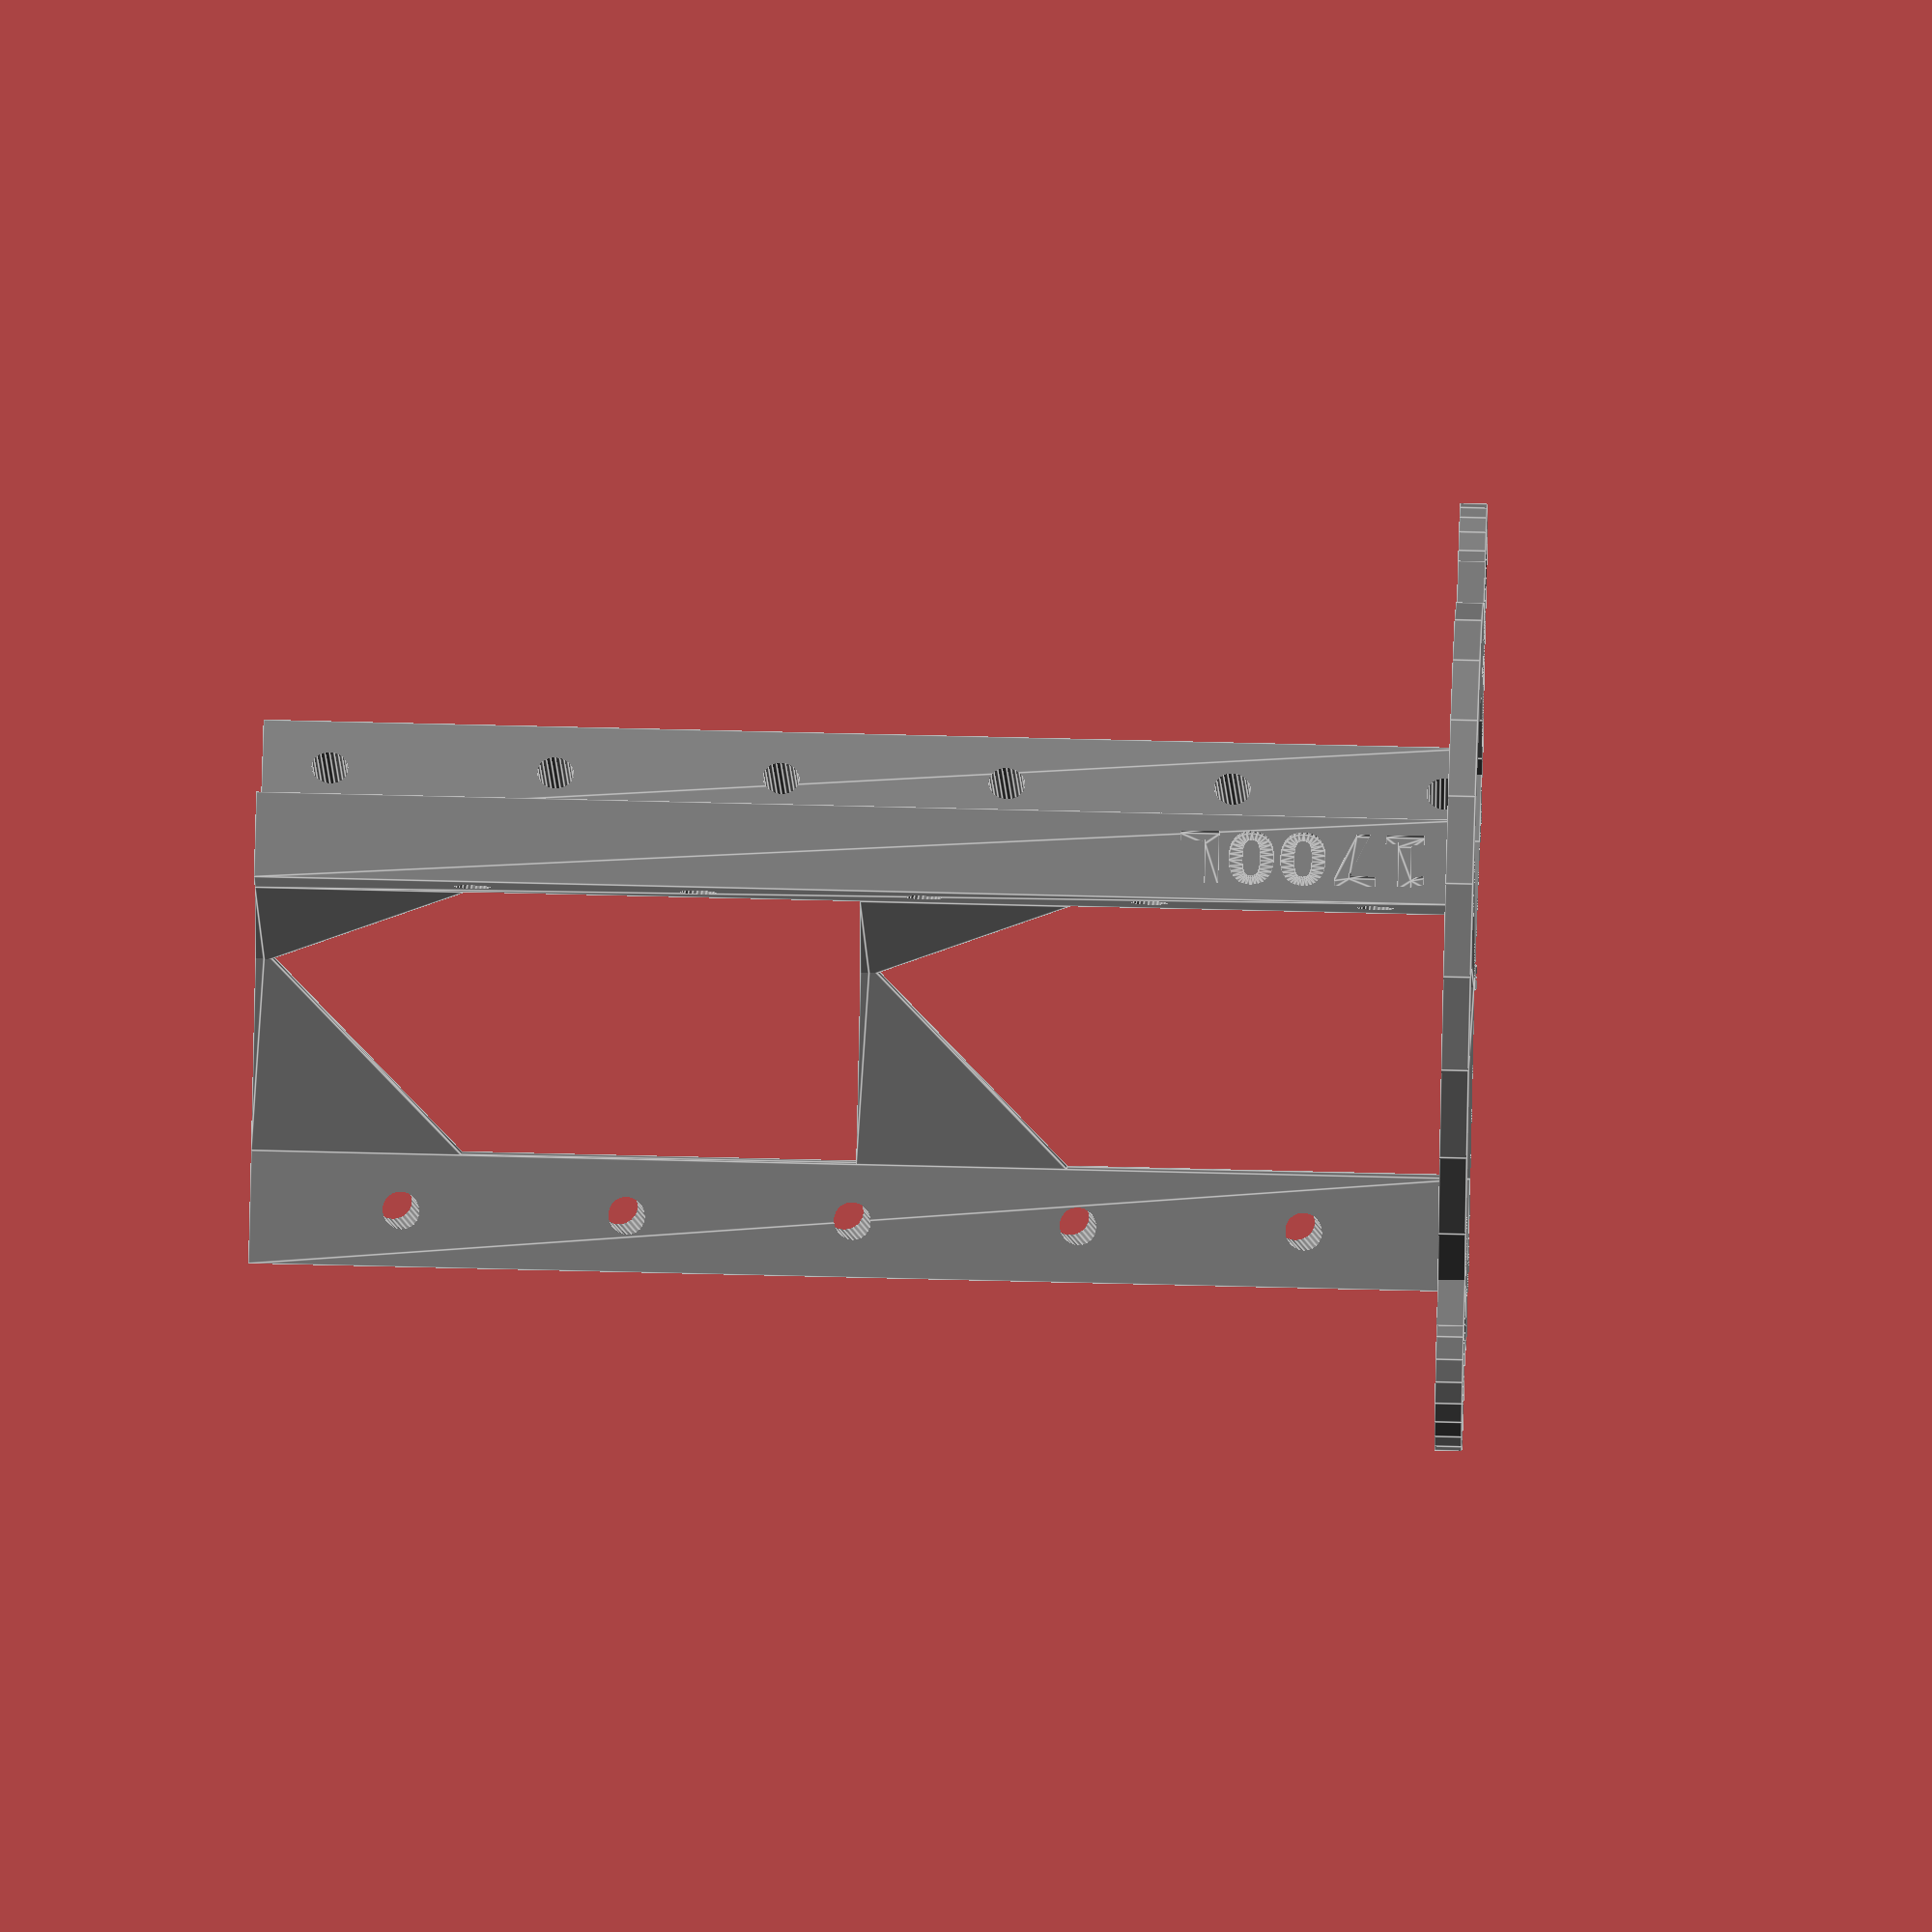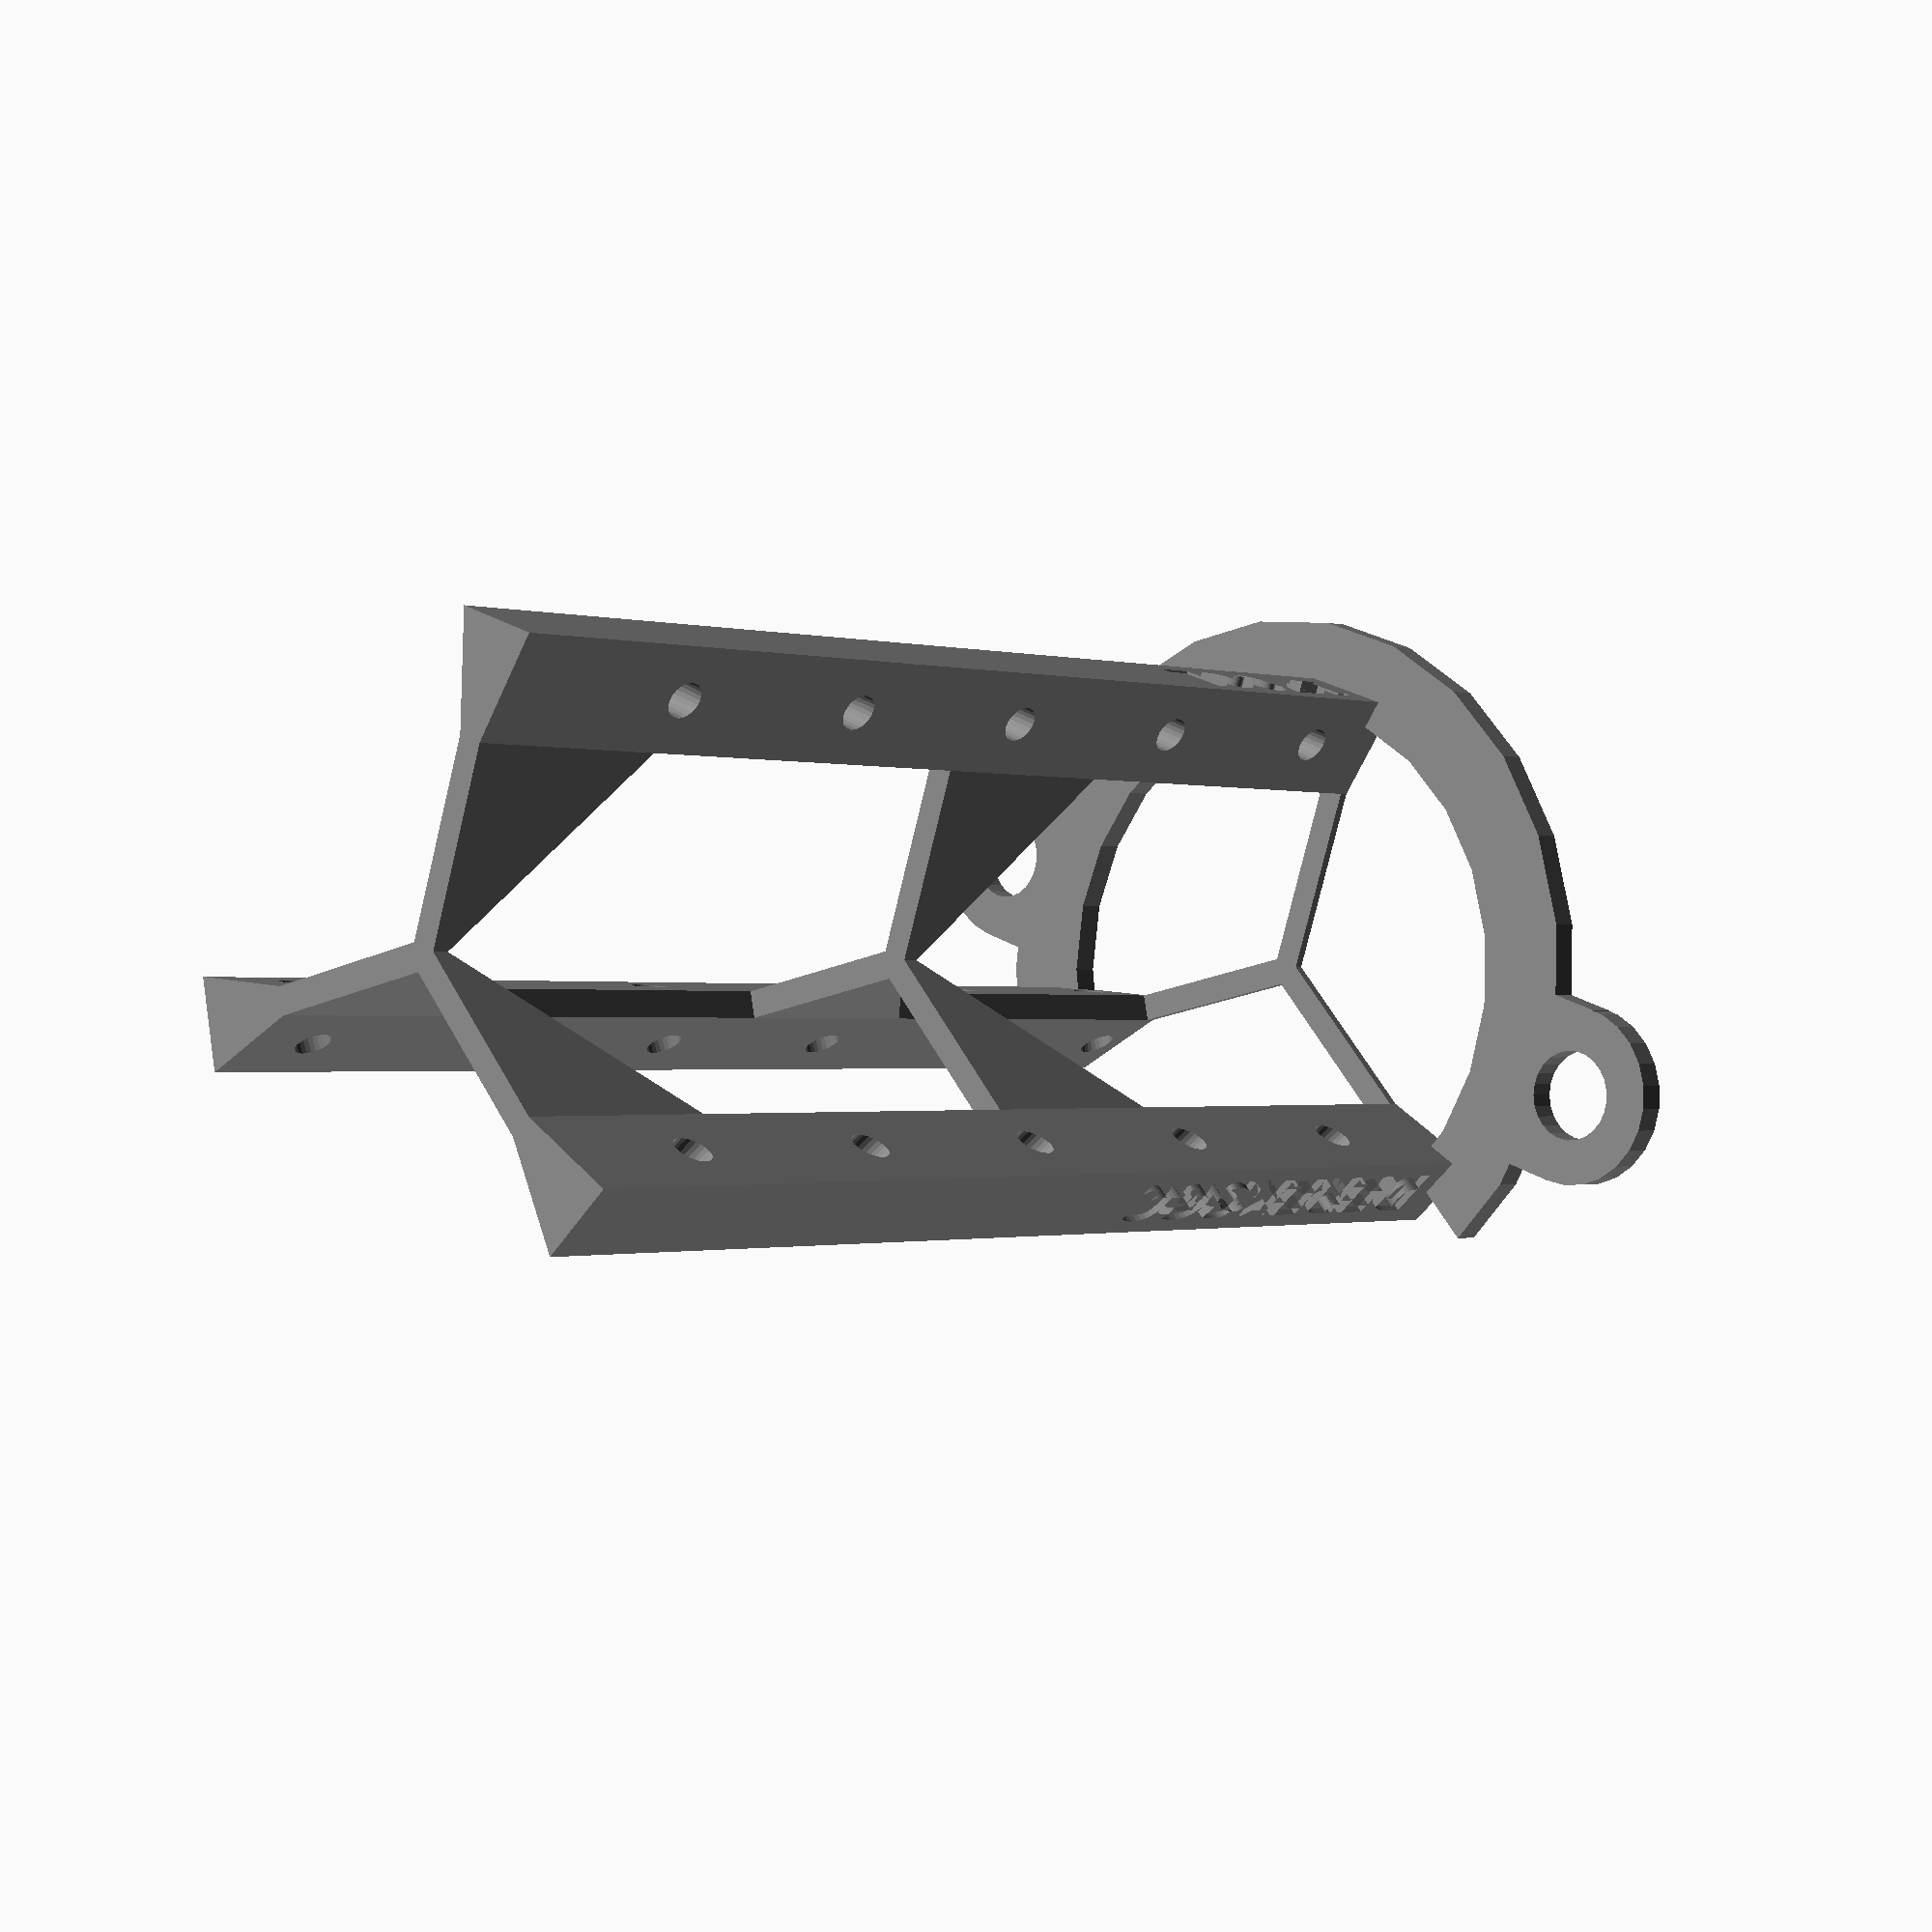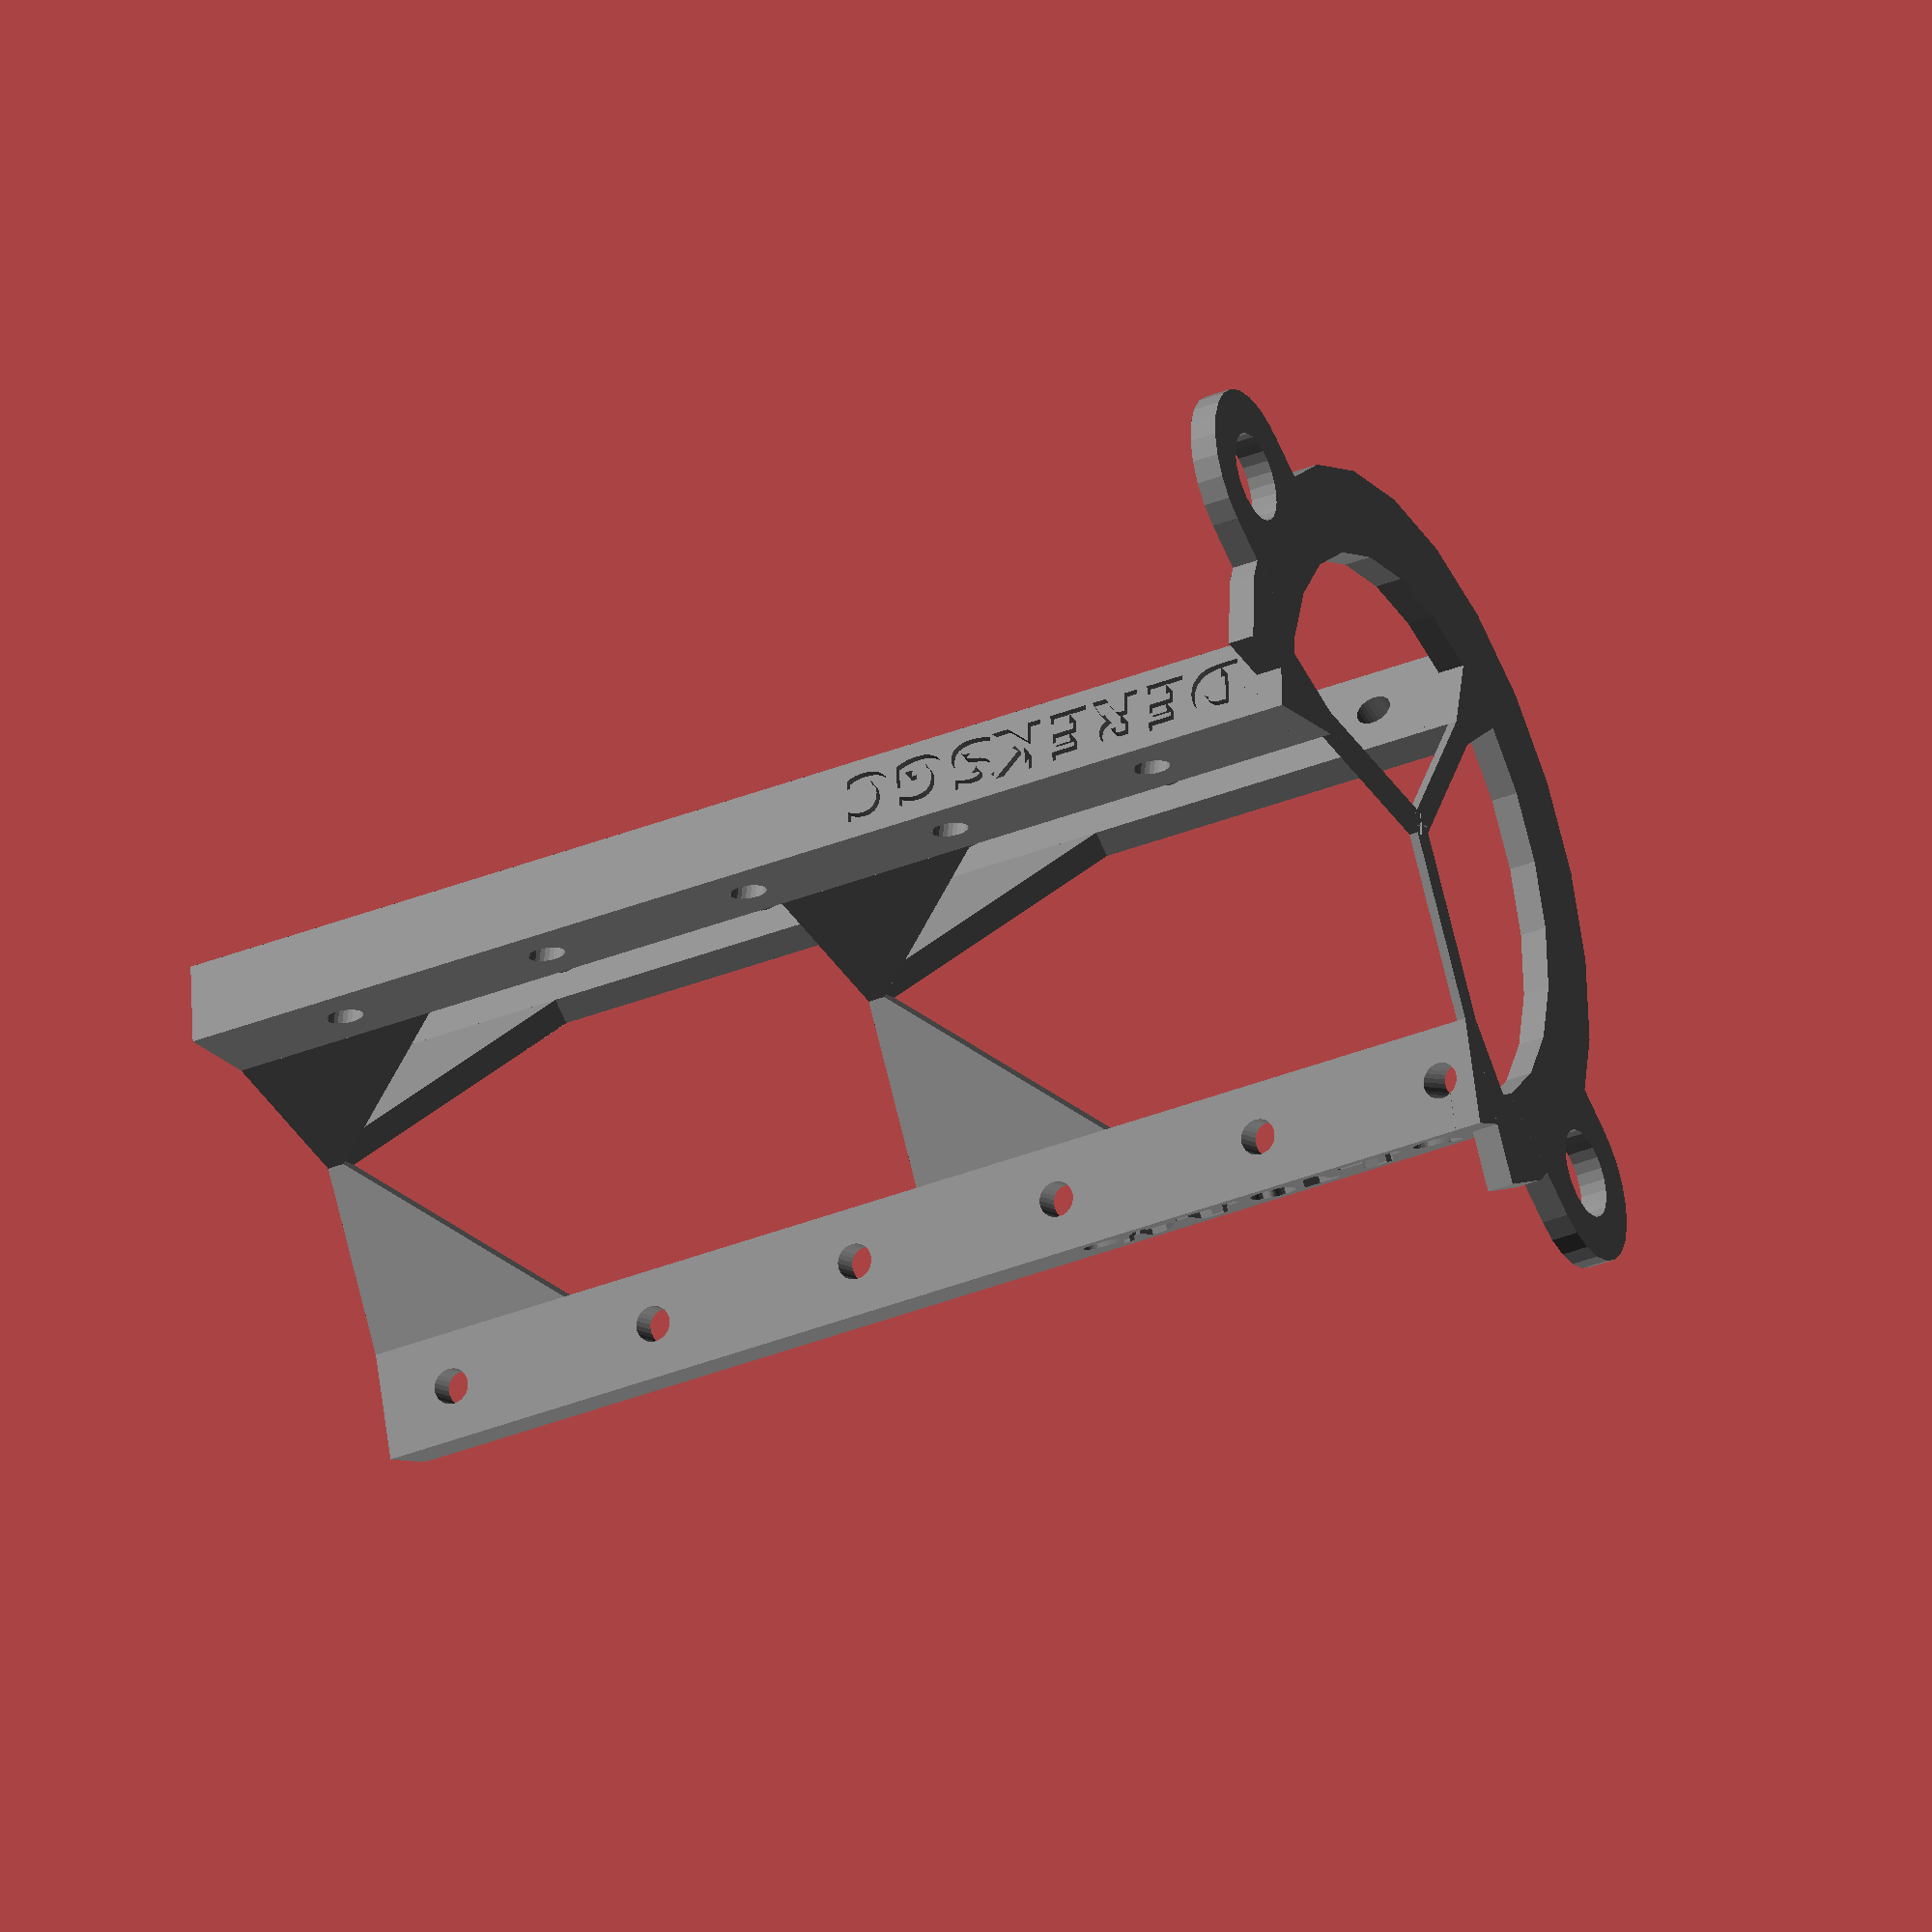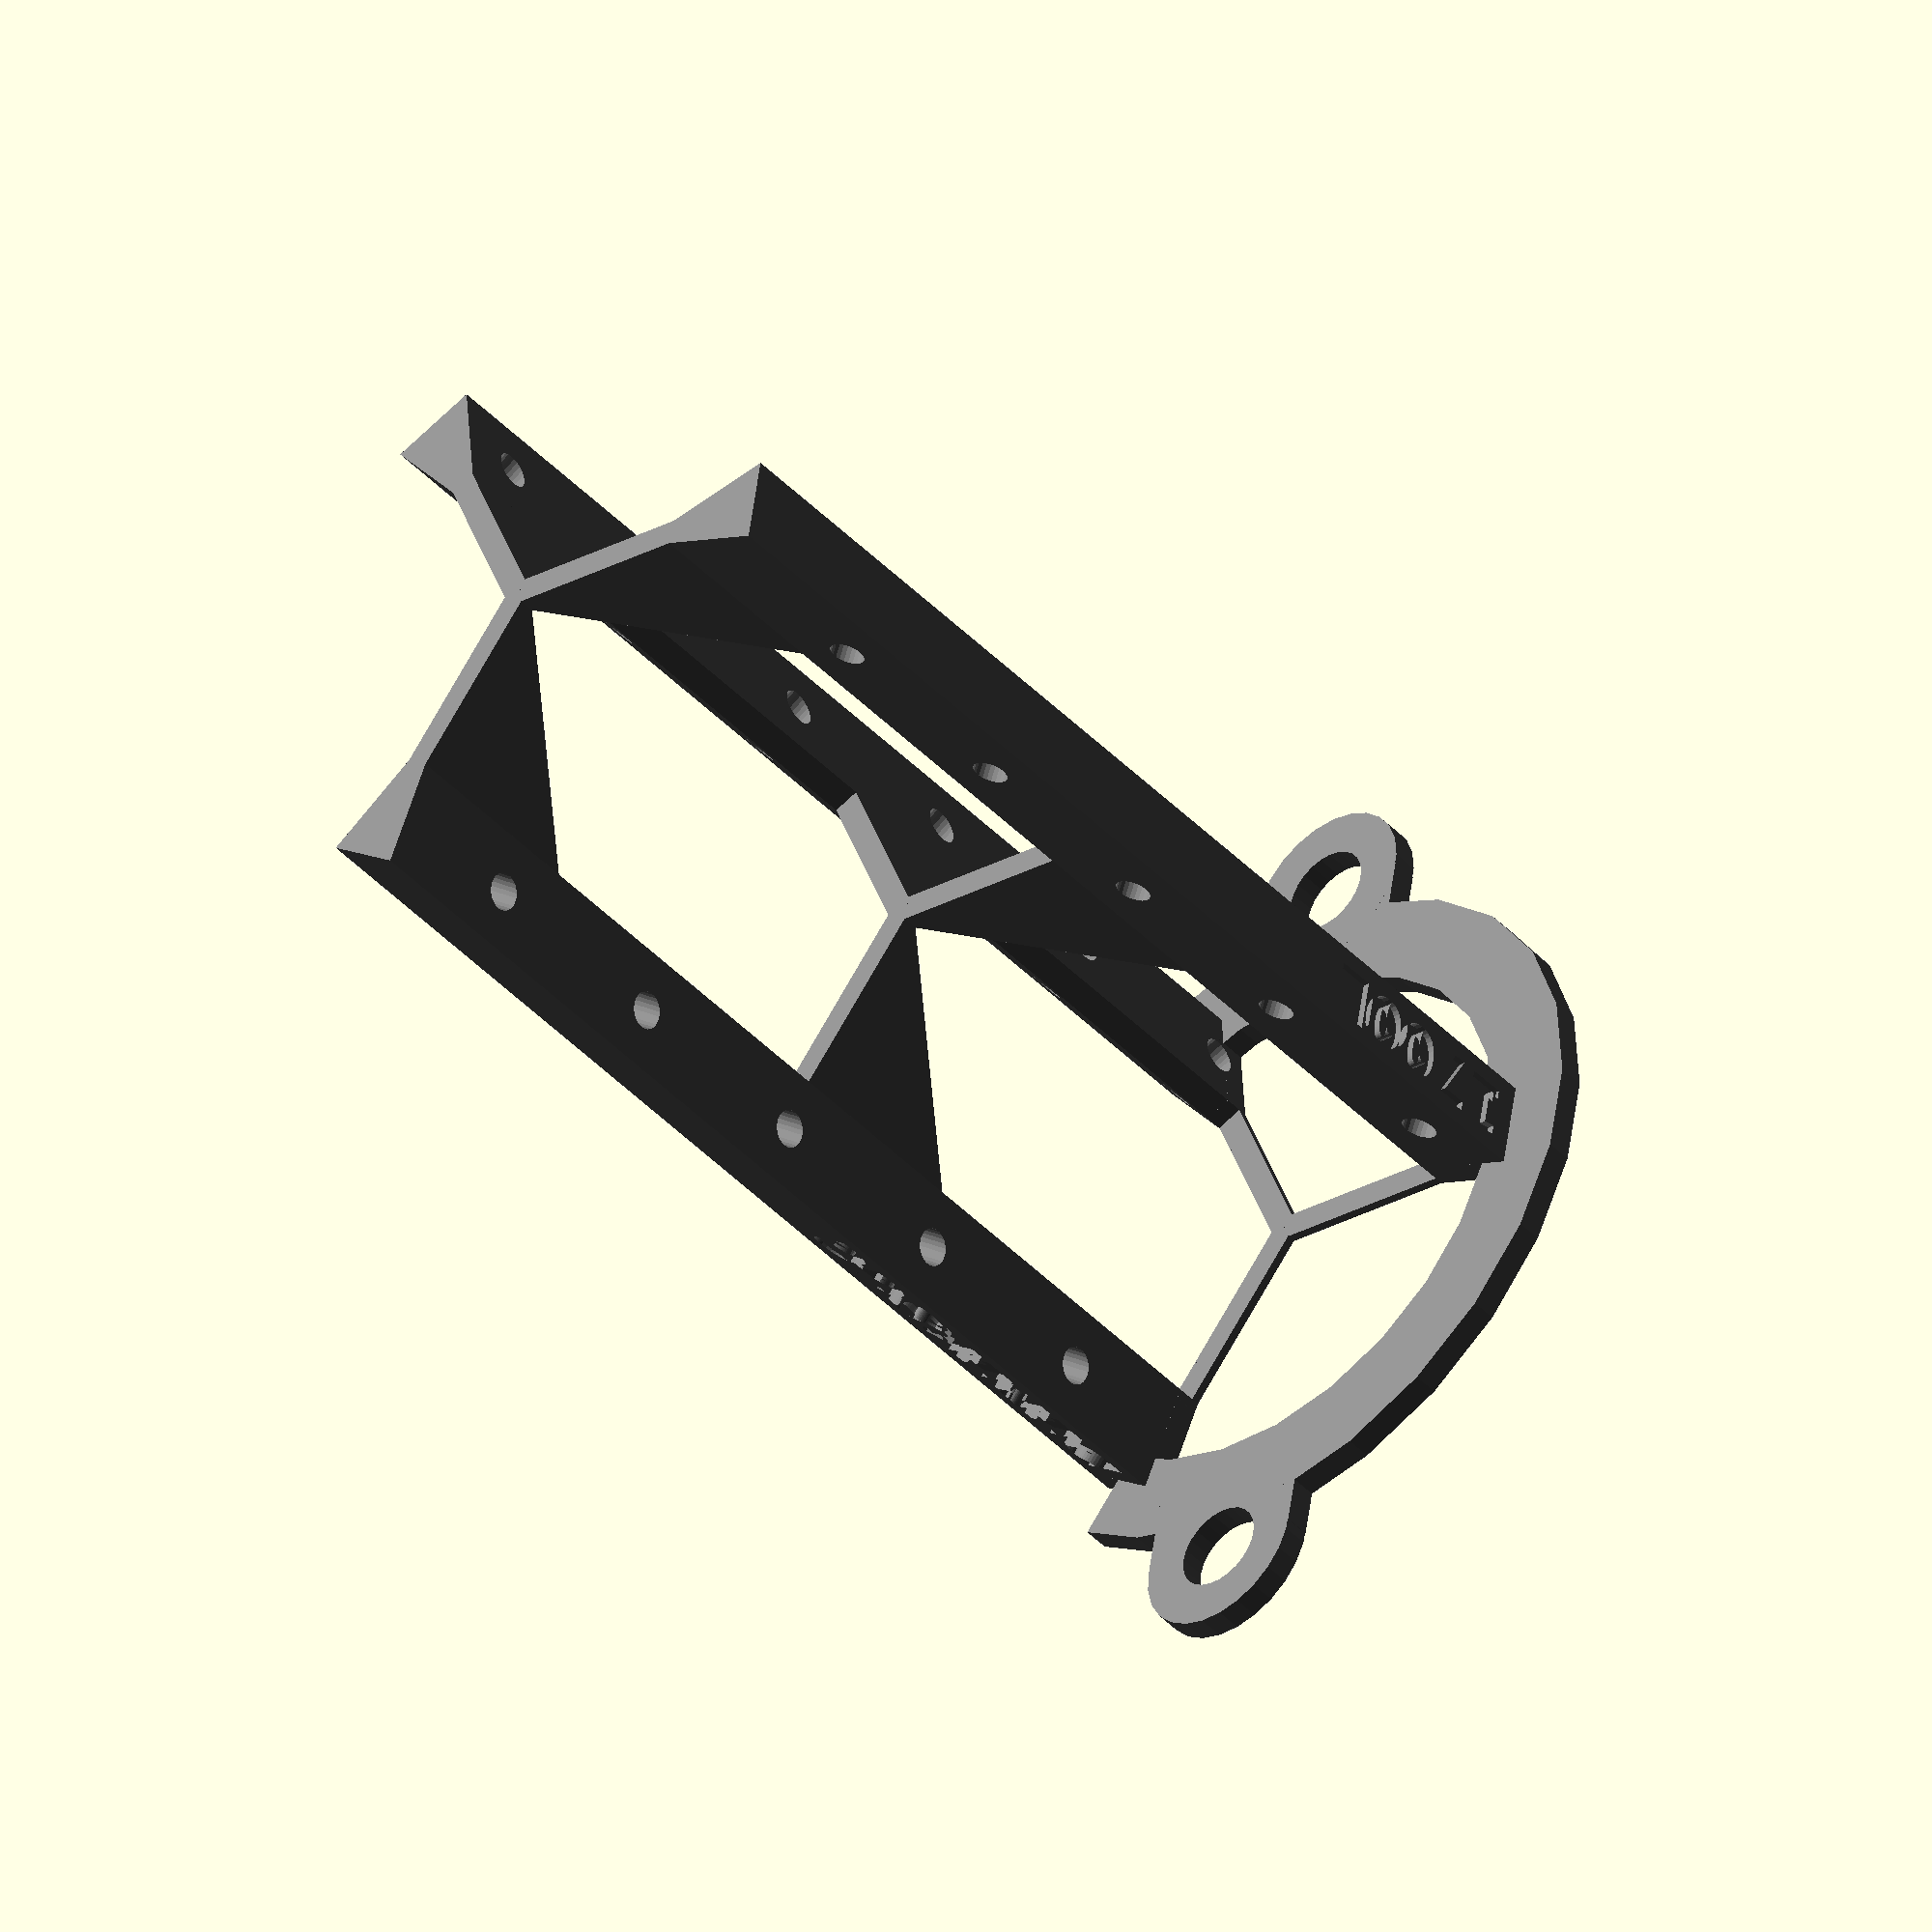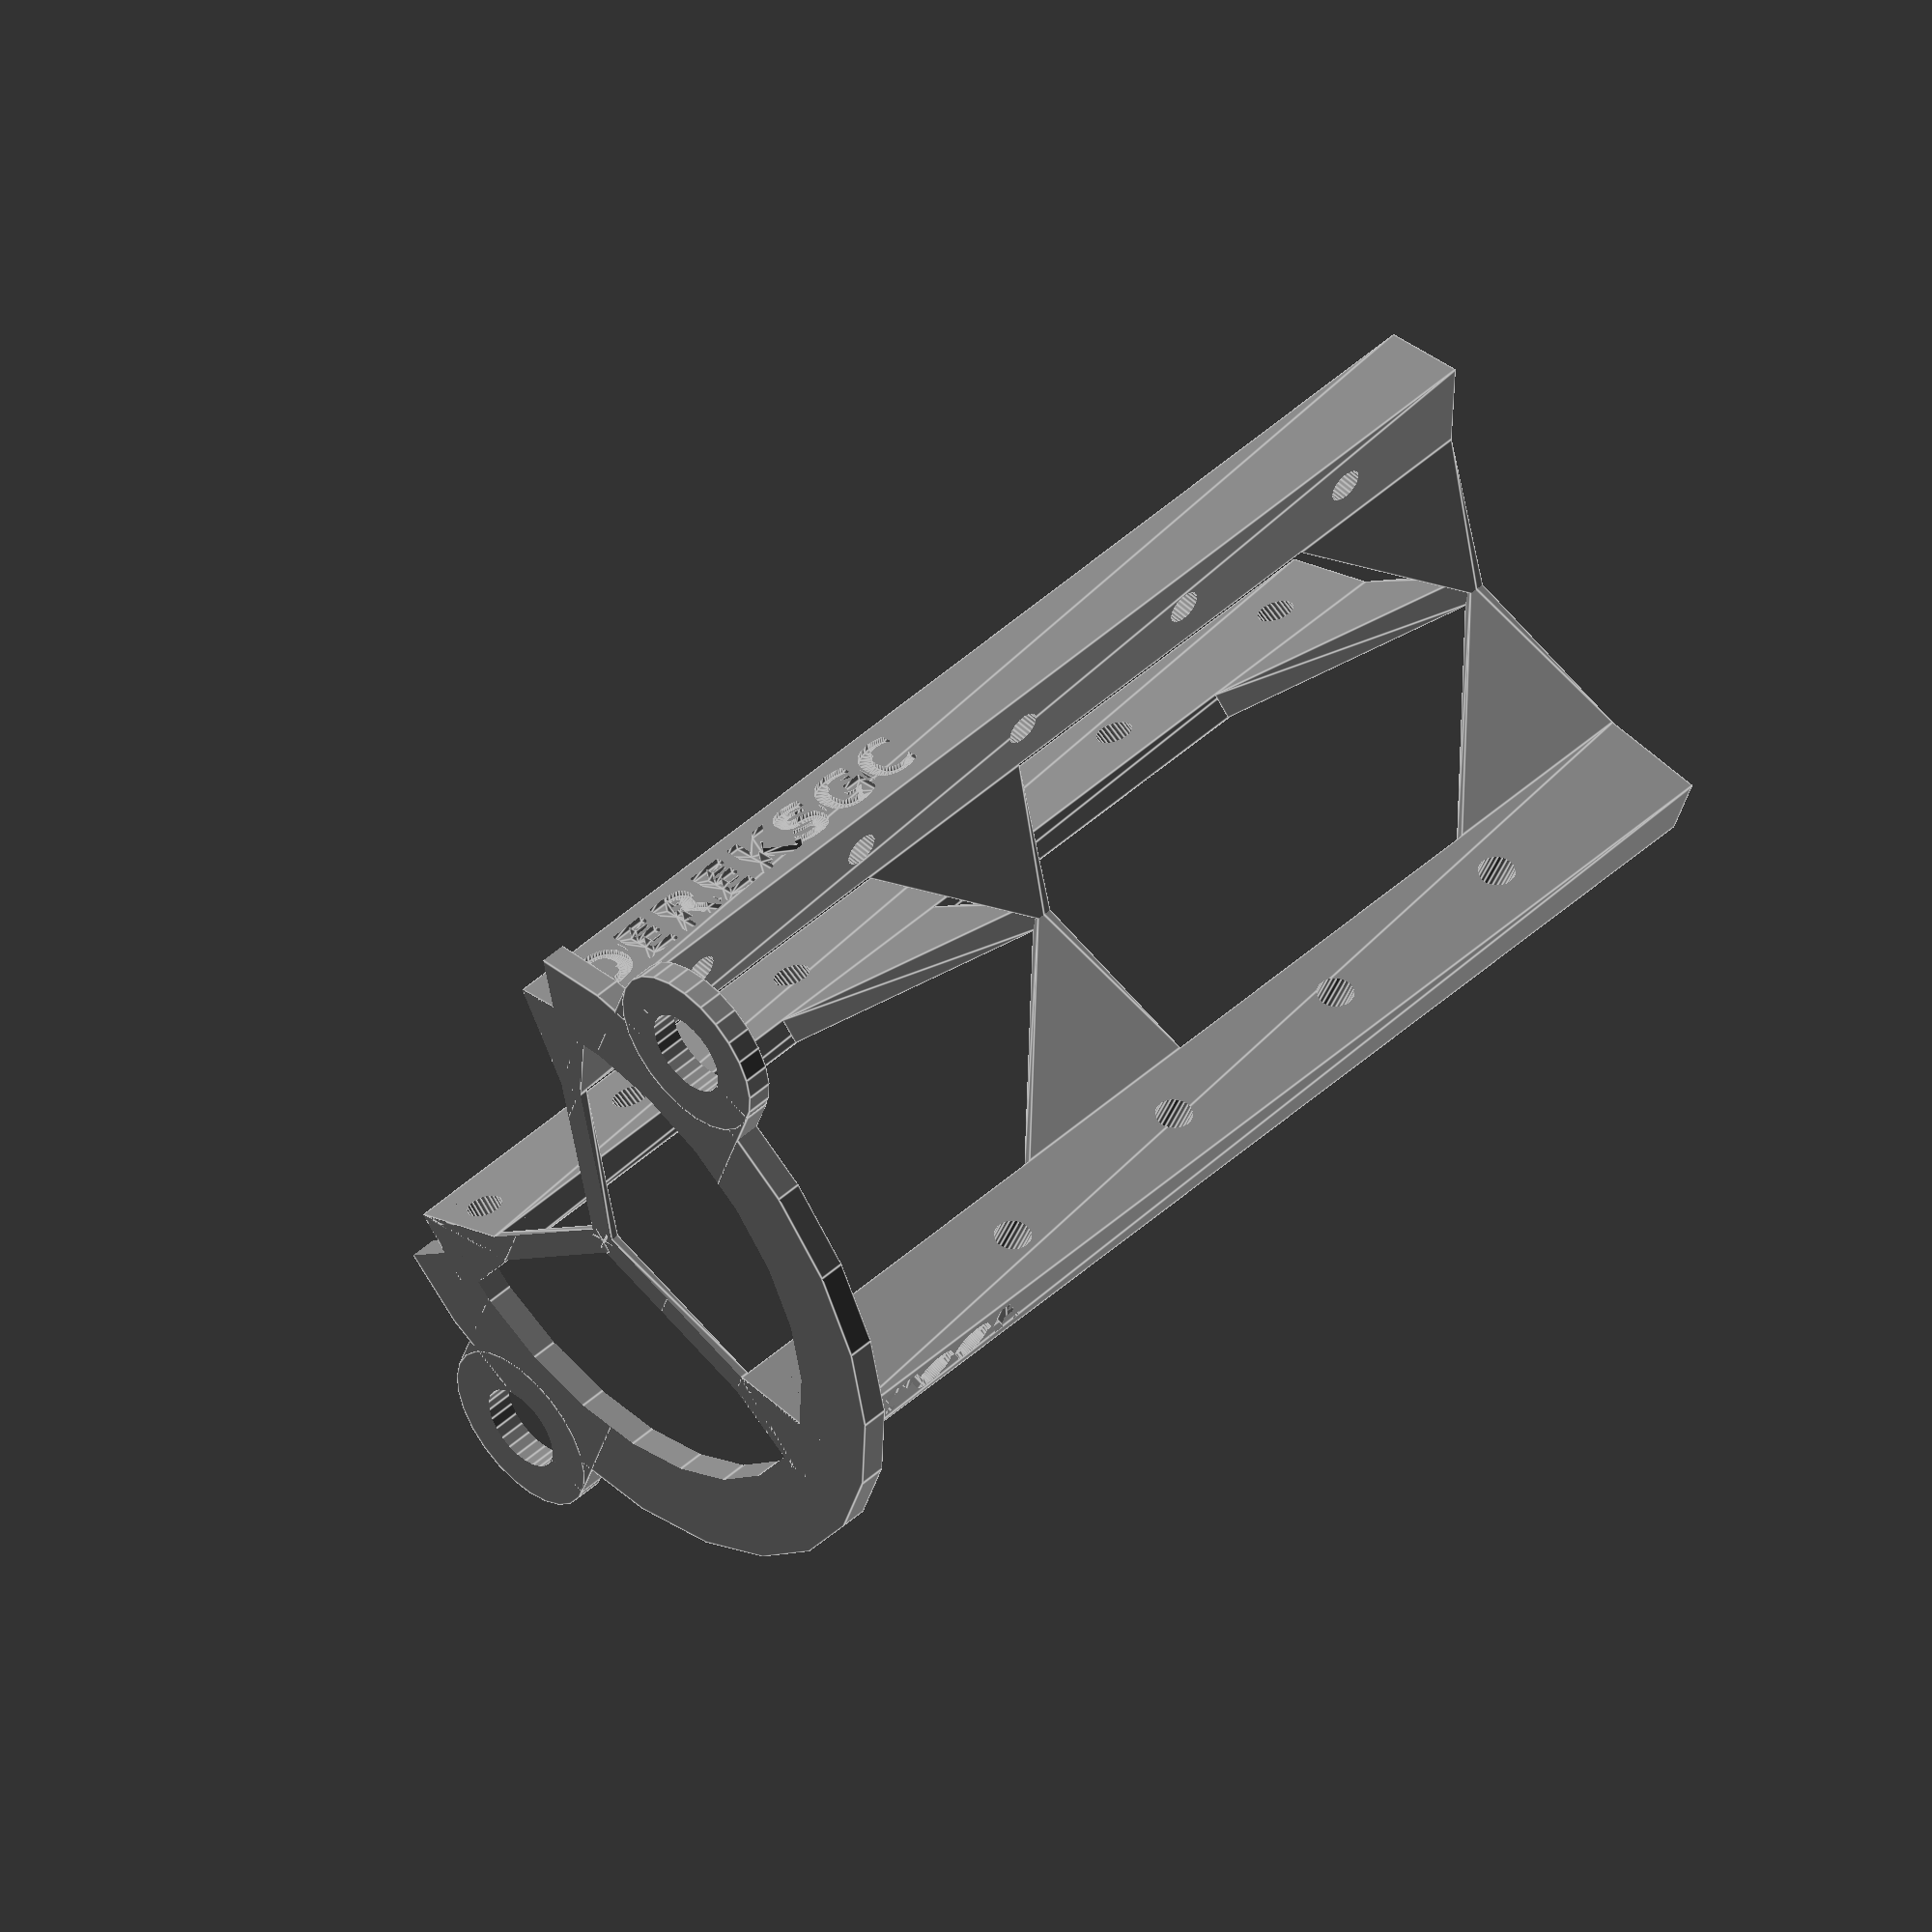
<openscad>
/*
* dereksgc customizable helical antenna scaffold v5
* Changes can be tracked at https://github.com/sgcderek/dsgc-helix-scaffold/blob/funny/dsgc_helix_v5.scad
* Check the repo for future updated versions
*/

/* [Basic settings] */

// Operating frequency of the helix
Frequency = 1700;

// Spacing between turns (wl)
Spacing = 0.14;

// Number of turns of the helix
Turns = 5.5;

// Polarization of the helix
Polarization = "LHCP"; //[RHCP,LHCP]

// Diameter of the holes for the helix conductor (mm)
Cutout_diameter = 4;

// How much of the first turn is parallel to the reflector
Parallel_turn = 0.25;

// Face number (OpenSCAD/Customizer parameter)
$fn = 25;

/* [Leg settings] */

// Width of the inner leg wall (mm)
Inner_leg_width = 3;

// Width of the outer leg wall (mm)
Outer_leg_width = 10;

// Distance between inner and outer leg walls (mm)
Leg_wall_distance = 12;

/* [Base settings] */

// Base width (mm)
Base_width = 10;

// Base thickness (mm)
Base_thickness = 3;

// Cut out a third of the base (space for matching, connector, etc.)
Enable_cutout = true;

/* [Strut settings] */

// Thicknes of the top part of each strut (mm)
Strut_thickness = 1;

// Angle at which struts are generated (deg)
Strut_angle = 45;

// Generate a strut at the base of the scaffold
Bottom_strut = true;

// How much to shift the bottom strut up (mm)
Bottom_strut_offset = 0;

// Generate a strut in the middle of the scaffold (recommended for tall scaffolds)
Middle_strut = true;

// Generate a strut at the top of the scaffold (recommended for most scaffolds)
Top_strut = true;

// How much to shift the top strut down (mm)
Top_strut_offset = 0;

/* [Mounting settings] */

// Distance between the two mounting holes (mm)
Mounting_separation = 90;

// Diameter of the mounting holes (mm)
Mounting_diameter = 10;

// Thickness of the rim around each mounting hole (mm)
Mounting_thickness = 5;

/* [Text settings] */

// Enable engraved ID and decoration text
Enable_text = true;

// Custom decoration text (set to none to disable)
Decoration_text = "DEREKSGC";

// Depth of the text engraving (mm)
Text_depth = 0.75;

// Modifies the size of the text (can be lowered if text is too long)
Text_size_multiplier = 0.8;

/* [Hidden] */

// RGB value applied to the model render (won't affect stl).
Scaffold_color = [0.5,0.5,0.5];

// Polarization modifier (RHCP = 1, LHCP = -1)
Pol_modifier = (Polarization == "RHCP") ? 1 : -1;

// This rounds down the turn number to not render too much unused scaffold area (somehow?)
Turns_rounded = floor((Turns+0.01)/(1/3))*(1/3)-(1/6);

// Speed of light (m/s)
C = 299792458;

// Wavelength of the helix frequency (mm)
Wavelength = C/Frequency/1000;

// Diameter of the helix (mm)
Diameter = Wavelength/PI;

// Distance between turns (mm)
Spacing_distance = Wavelength*Spacing;

// Circumference of the helix (mm)
Circumference = PI*Diameter;

// Helix pitch (deg)
Pitch = atan(Spacing_distance/Circumference)*Pol_modifier;

// Calculate total number of segments in helix
Total_segments = Turns * 3;

// Calculate the length of each segment (slightly longer than longest leg dimension, mm)
Segment_height = max(Inner_leg_width, Outer_leg_width)*1.1;

// Calculate offset of the bottom corner of the strut base from the desired overhang angle
Strut_offset = ((Diameter/2)/tan(Strut_angle))-Leg_wall_distance/2;

// Total scaffold height (mm)
Total_height = (Turns_rounded*Spacing_distance+Cutout_diameter*3)-Spacing_distance*Parallel_turn;

// Font used for the text on the leg
Text_font = "DejaVu Sans:style=Bold";

// Size of the text
Text_size = Outer_leg_width*0.75*Text_size_multiplier;

// Shortened polarization text
Polarization_label = (Polarization == "RHCP") ? "R" : "L";

// Frequency text
Text_frequency = str(Frequency,Polarization_label);

// ID text
Text_ID = str(round(Turns_rounded*10)/10, "T", Spacing, "S");

// Difference between legs and leg cutouts
difference(){

    // Generate legs
    for (Leg = [1:1:3]){
        
        // Rotate each leg in place (120° increments)
        rotate([0,0,Leg*120-60])
            
        // Translate each leg in place
        translate([Diameter/2,0,0])
            
        // Face leg inwards
        rotate([0,0,-90])
        
        // Leg union
        union(){
        
            // Extrude leg from base polygon
            color(Scaffold_color)
            linear_extrude(height=Total_height){
                
                // Leg base polygon
                polygon(points=[
                    [-Outer_leg_width/2,Leg_wall_distance/2],
                    [Outer_leg_width/2,Leg_wall_distance/2],
                    [Inner_leg_width/2,-Leg_wall_distance/2],
                    [-Inner_leg_width/2,-Leg_wall_distance/2]
                ]);
                
            }
            
            // Vertical position of the top strut
            Top_strut_z = Total_height-Strut_thickness-Top_strut_offset;
            
            // Vertical position of the top strut
            Bottom_strut_z = Bottom_strut_offset;
            
            // Vertical position of the mid strut
            Middle_strut_z = (Top_strut_z - Bottom_strut_z)/2+Bottom_strut_z;
            
            if (Bottom_strut){
                // Difference between bottom strut and cutout
                difference(){
                    // Translate and rotate bottom strut
                    translate([Inner_leg_width/2,-Leg_wall_distance/2,Bottom_strut_z])
                    rotate([0,270,0])
                    
                    // Extrude bottom strut
                    color(Scaffold_color)
                    linear_extrude(height=Inner_leg_width){
                    
                        // Bottom strut polygon
                        polygon(points=[
                            [0-Strut_offset,0],
                            [Strut_thickness,0],
                            [Strut_thickness,-Diameter/2+Leg_wall_distance/2],
                            [0,-Diameter/2+Leg_wall_distance/2]
                        ]);
                    }
                    // Cutouts to prevent the bottom strut from going into negative height
                    rotate([0,180,0])
                    color(Scaffold_color)
                    cylinder(d=Diameter,h=Diameter/2+Leg_wall_distance/2);
                }
            }
            
            if (Top_strut){
                // Translate and rotate top strut
                translate([Inner_leg_width/2,-Leg_wall_distance/2,Top_strut_z])
                rotate([0,270,0])
                
                // Extrude top strut
                color(Scaffold_color)
                linear_extrude(height=Inner_leg_width){
                
                    // Top strut polygon
                    polygon(points=[
                        [0-Strut_offset,0],
                        [Strut_thickness,0],
                        [Strut_thickness,-Diameter/2+Leg_wall_distance/2],
                        [0,-Diameter/2+Leg_wall_distance/2]
                    ]);
                }
            }
            
            if (Middle_strut){
                // Translate and rotate mid strut
                color(Scaffold_color)
                translate([Inner_leg_width/2,-Leg_wall_distance/2,Middle_strut_z])
                rotate([0,270,0])
                
                // Extrude mid strut
                linear_extrude(height=Inner_leg_width){
                
                    // Top mid polygon
                    polygon(points=[
                        [0-Strut_offset,0],
                        [Strut_thickness,0],
                        [Strut_thickness,-Diameter/2+Leg_wall_distance/2],
                        [0,-Diameter/2+Leg_wall_distance/2]
                    ]);
                }
            }

        }

    }

    // Generate text
    if(Enable_text){
        for (Leg = [1:1:3]){
            rotate([0,0,Leg*120-60])
            translate([Diameter/2,0,0])
            rotate([0,0,-90])
            if (Leg == 1){
                translate([-Text_size/2,Leg_wall_distance/2-Text_depth,Base_thickness*1.5])
                rotate([0,270,270])
                color(Scaffold_color)
                linear_extrude(height=Text_depth+1){
                    text(Decoration_text,font=Text_font,size=Text_size);
                }
            } else if (Leg == 2){
                translate([-Text_size/2,Leg_wall_distance/2-Text_depth,Base_thickness*1.5])
                rotate([0,270,270])
                color(Scaffold_color)
                linear_extrude(height=Text_depth+1){
                    text(Text_frequency,font=Text_font,size=Text_size);
                }
            } else if (Leg == 3){
                translate([-Text_size/2,Leg_wall_distance/2-Text_depth,Base_thickness*1.5])
                rotate([0,270,270])
                color(Scaffold_color)
                linear_extrude(height=Text_depth+1){
                    text(Text_ID,font=Text_font,size=Text_size);
                }
            }
        }
    }

    // Generate leg cutouts
    for (Segment = [1:1:Total_segments]){
        
        Segment_offset = max(Cutout_diameter,((Segment*Spacing_distance/3)-Spacing_distance*Parallel_turn));
        
        // Rotate each segment by 120°, with a 60° offset (aligned with legs)
        rotate([0,0,Segment*360/3*Pol_modifier-60*Pol_modifier]) 
        
        // Move each segment up by Spacing_distance/3 relative to previous segment)
        translate([Diameter/2,0,Segment_offset])
        
        // Apply pitch to segment
        rotate([90+(Segment_offset == Cutout_diameter ? 0 : Pitch),0,0])
        
        // Render segment
        color(Scaffold_color)
        cylinder(r1=Cutout_diameter/2,r2=Cutout_diameter/2,h=Segment_height,center=true);
    }

}



// Generate base
difference(){
    // Body union
    union(){
        // Base
        color(Scaffold_color)
        cylinder(d=Diameter+Cutout_diameter*1.5+Base_width*2,h=Base_thickness);
        
        // Mounting spar
        translate([0,0,Base_thickness/2])
        color(Scaffold_color)
        cube([Mounting_diameter+Mounting_thickness*2,Mounting_separation,Base_thickness],center=true);
        
        // Mounting rims
        translate([0,Mounting_separation/2,Base_thickness/2])
        color(Scaffold_color)
        cylinder(d=Mounting_diameter+Mounting_thickness*2,h=Base_thickness,center=true);
        translate([0,-Mounting_separation/2,Base_thickness/2])
        color(Scaffold_color)
        cylinder(d=Mounting_diameter+Mounting_thickness*2,h=Base_thickness,center=true);
    }

    // Cutout union
    union(){
        // Segment cutout
        if (Enable_cutout){
            rotate([0,0,-60])
            color(Scaffold_color)
            rotate_extrude(angle=120)
            translate([Diameter/2+Base_width/2,0,0])
            square([Base_width*2+Cutout_diameter*1.5,Base_thickness*3],center=true);
        }

        // Center cutout
        translate([0,0,-1]) // Shift 1mm down to properly cut out
        color(Scaffold_color)
        cylinder(d=Diameter+Cutout_diameter*1.5,h=Base_thickness+2);
        
        // Mounting holes
        translate([0,Mounting_separation/2,Base_thickness/2])
        color(Scaffold_color)
        cylinder(d=Mounting_diameter,h=Base_thickness+2,center=true);
        translate([0,-Mounting_separation/2,Base_thickness/2])
        color(Scaffold_color)
        cylinder(d=Mounting_diameter,h=Base_thickness+2,center=true);
    }
}
</openscad>
<views>
elev=295.9 azim=94.3 roll=91.5 proj=o view=edges
elev=0.9 azim=108.7 roll=43.2 proj=p view=wireframe
elev=217.9 azim=243.1 roll=63.3 proj=o view=solid
elev=42.7 azim=189.7 roll=39.3 proj=o view=wireframe
elev=309.8 azim=343.3 roll=225.6 proj=o view=edges
</views>
